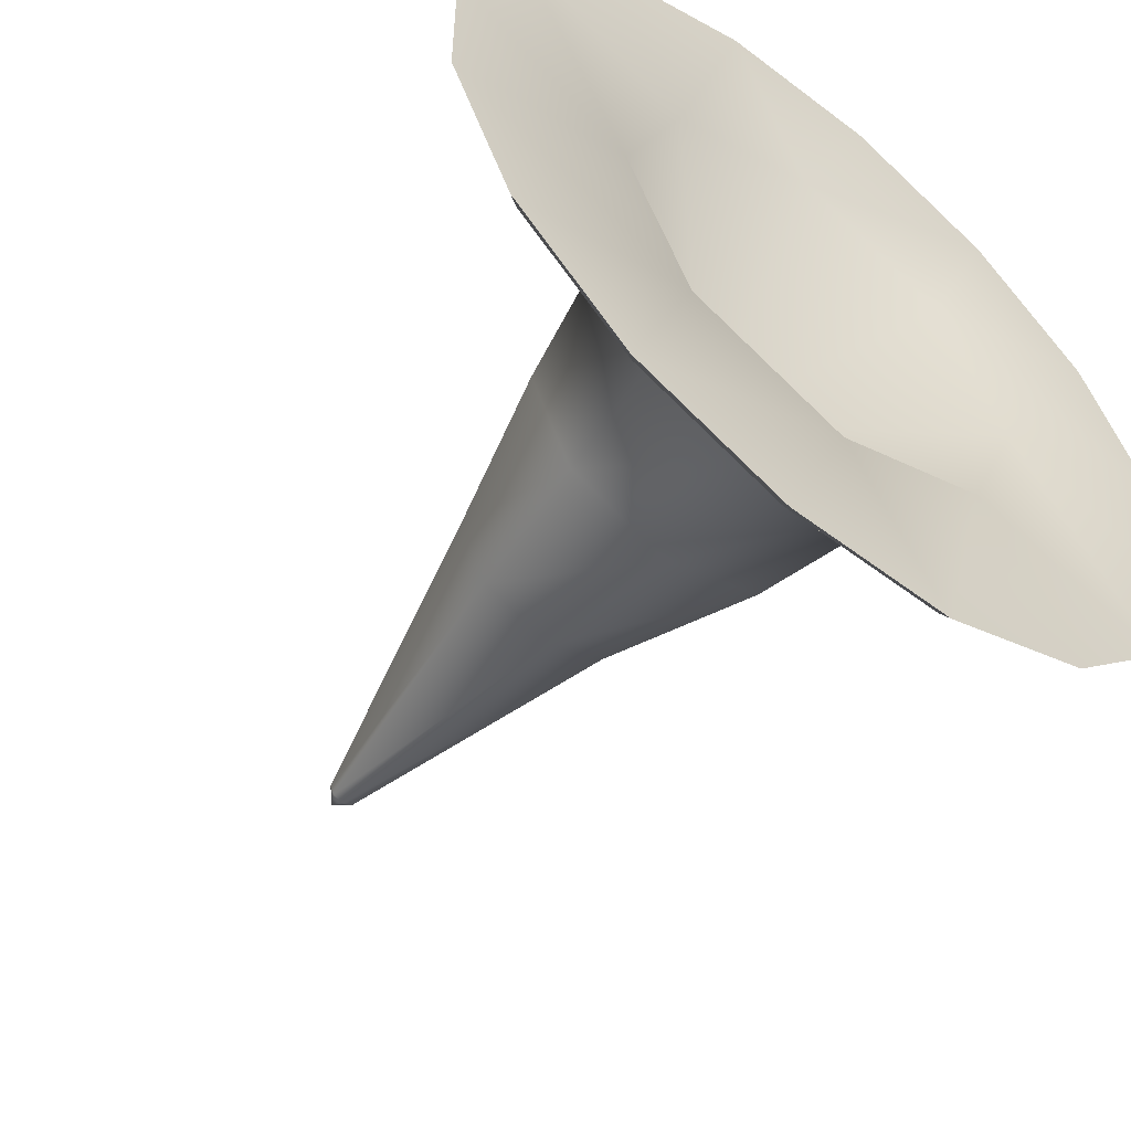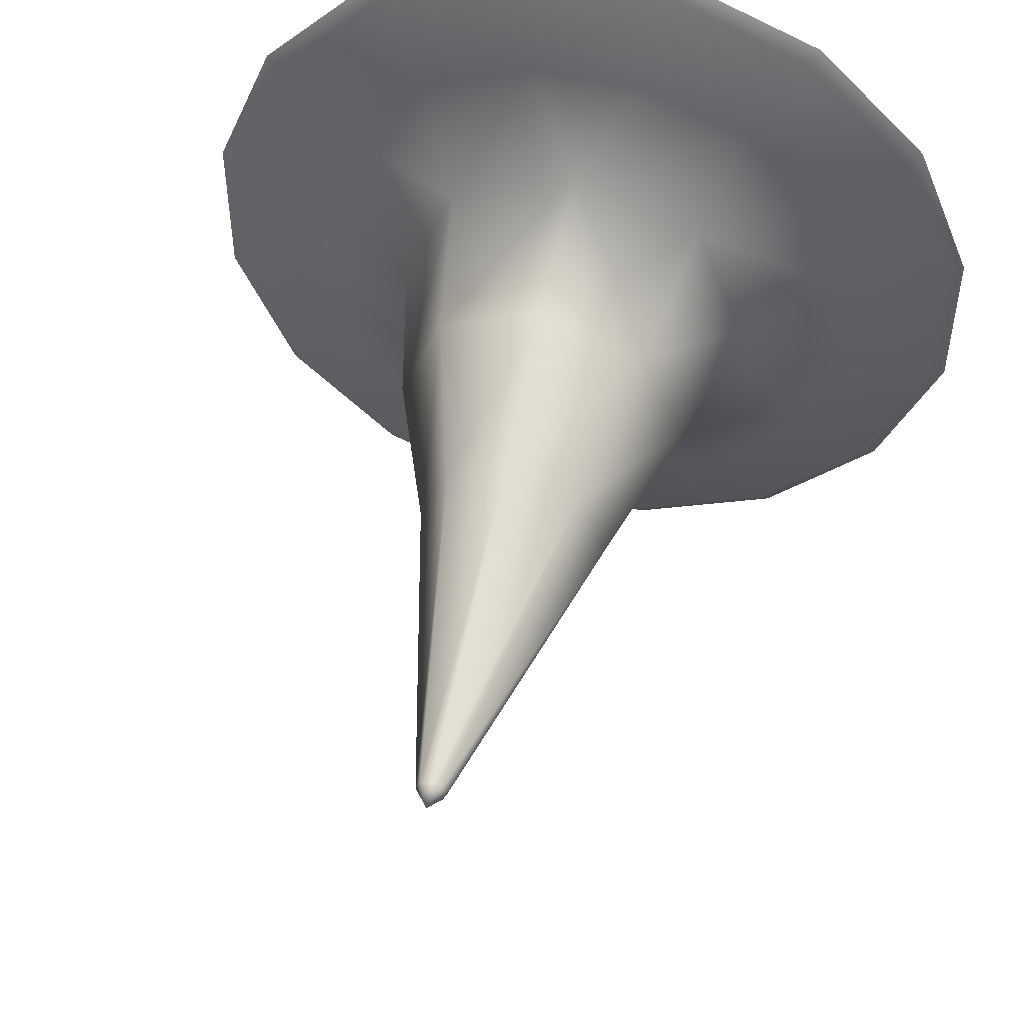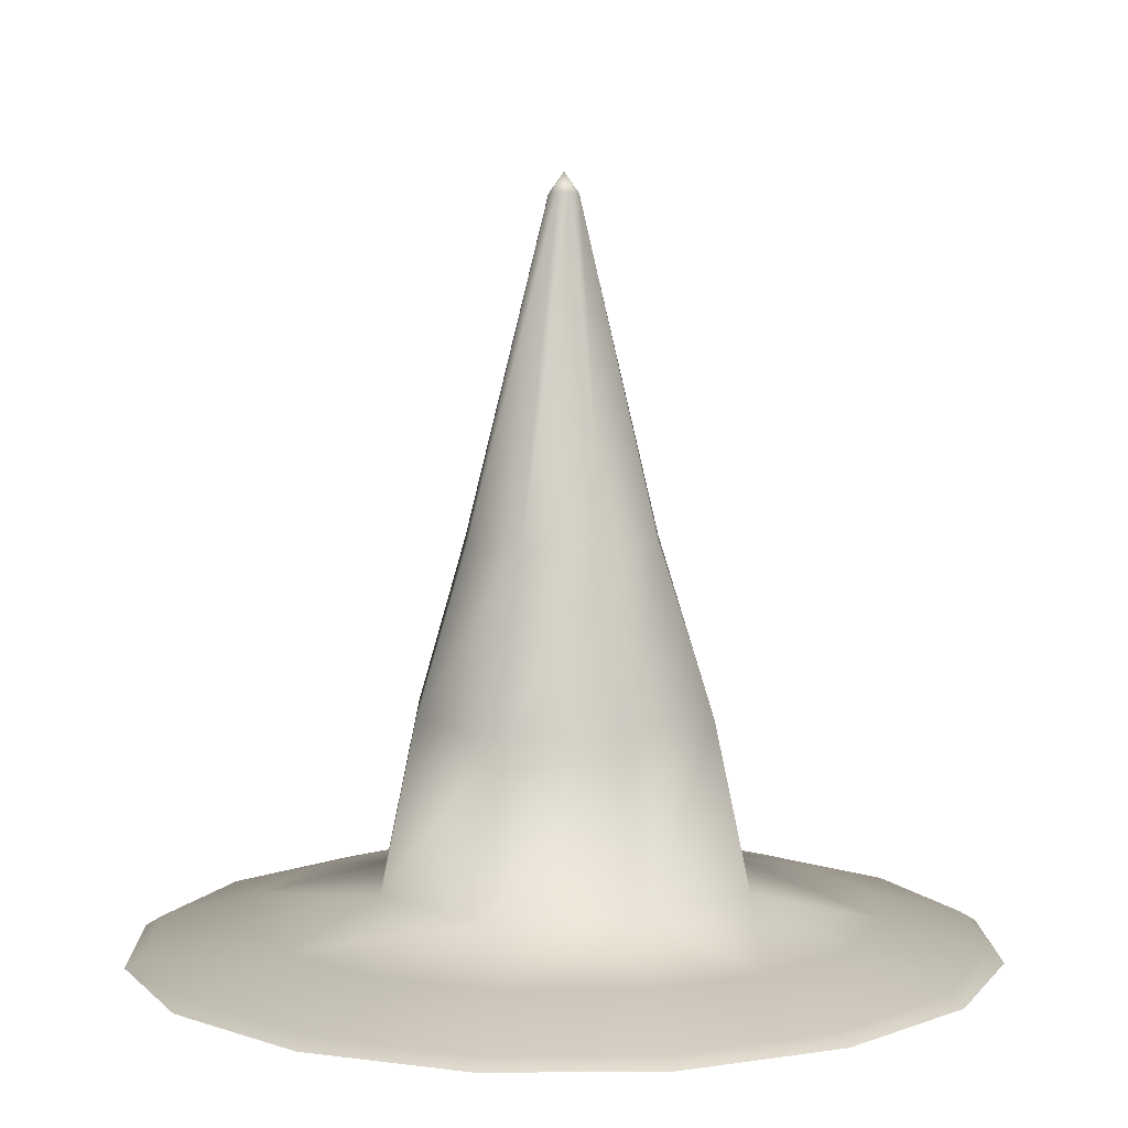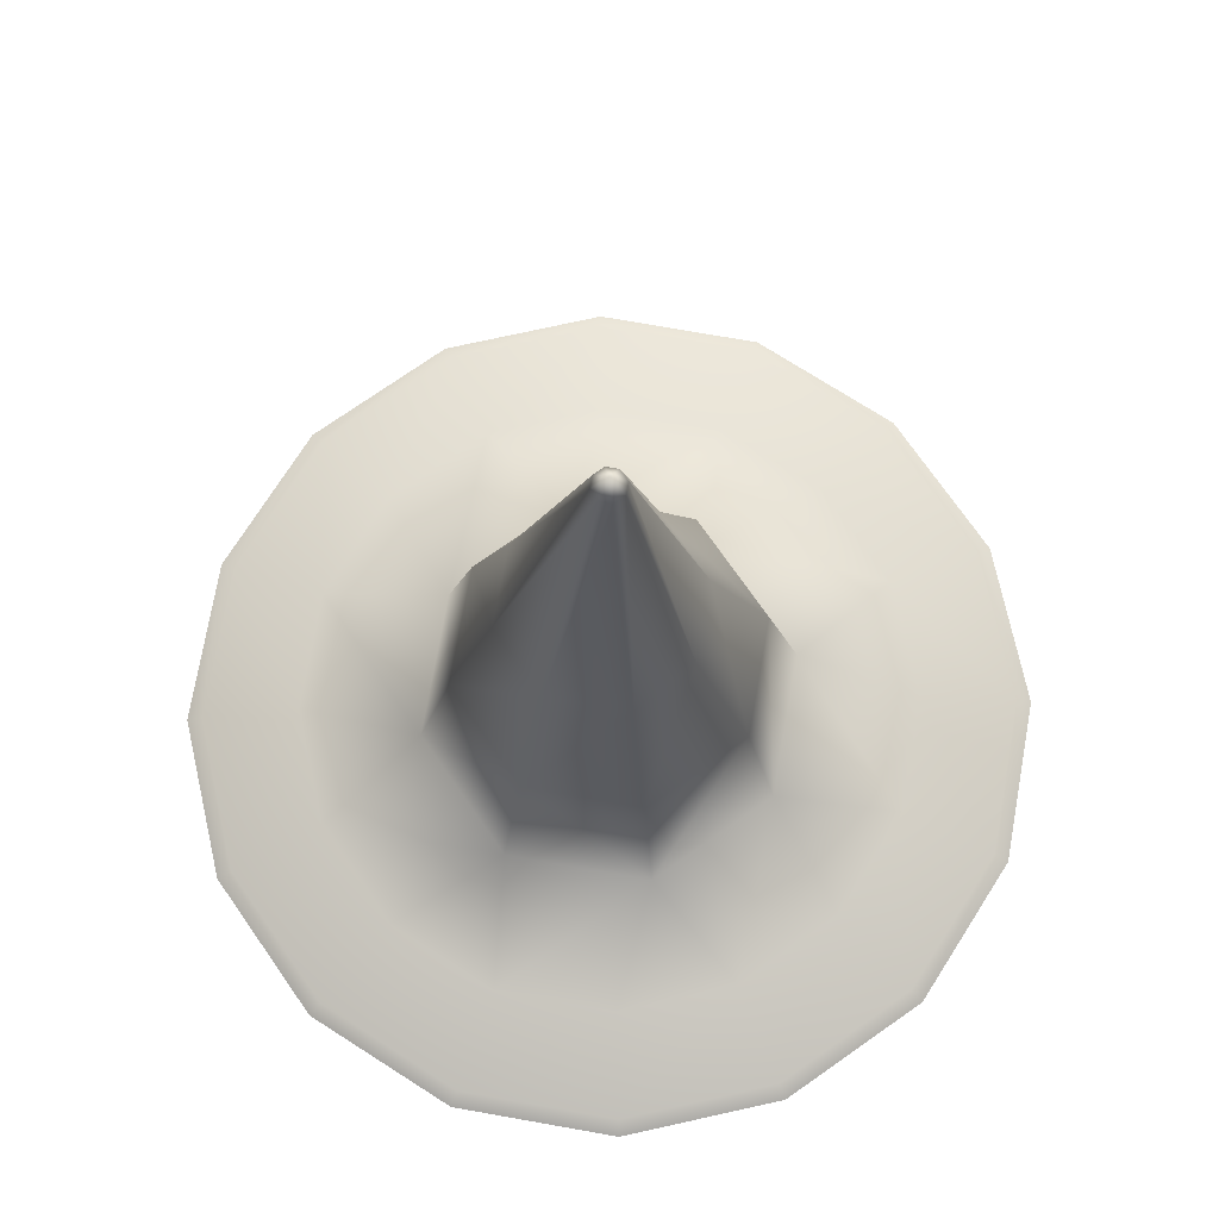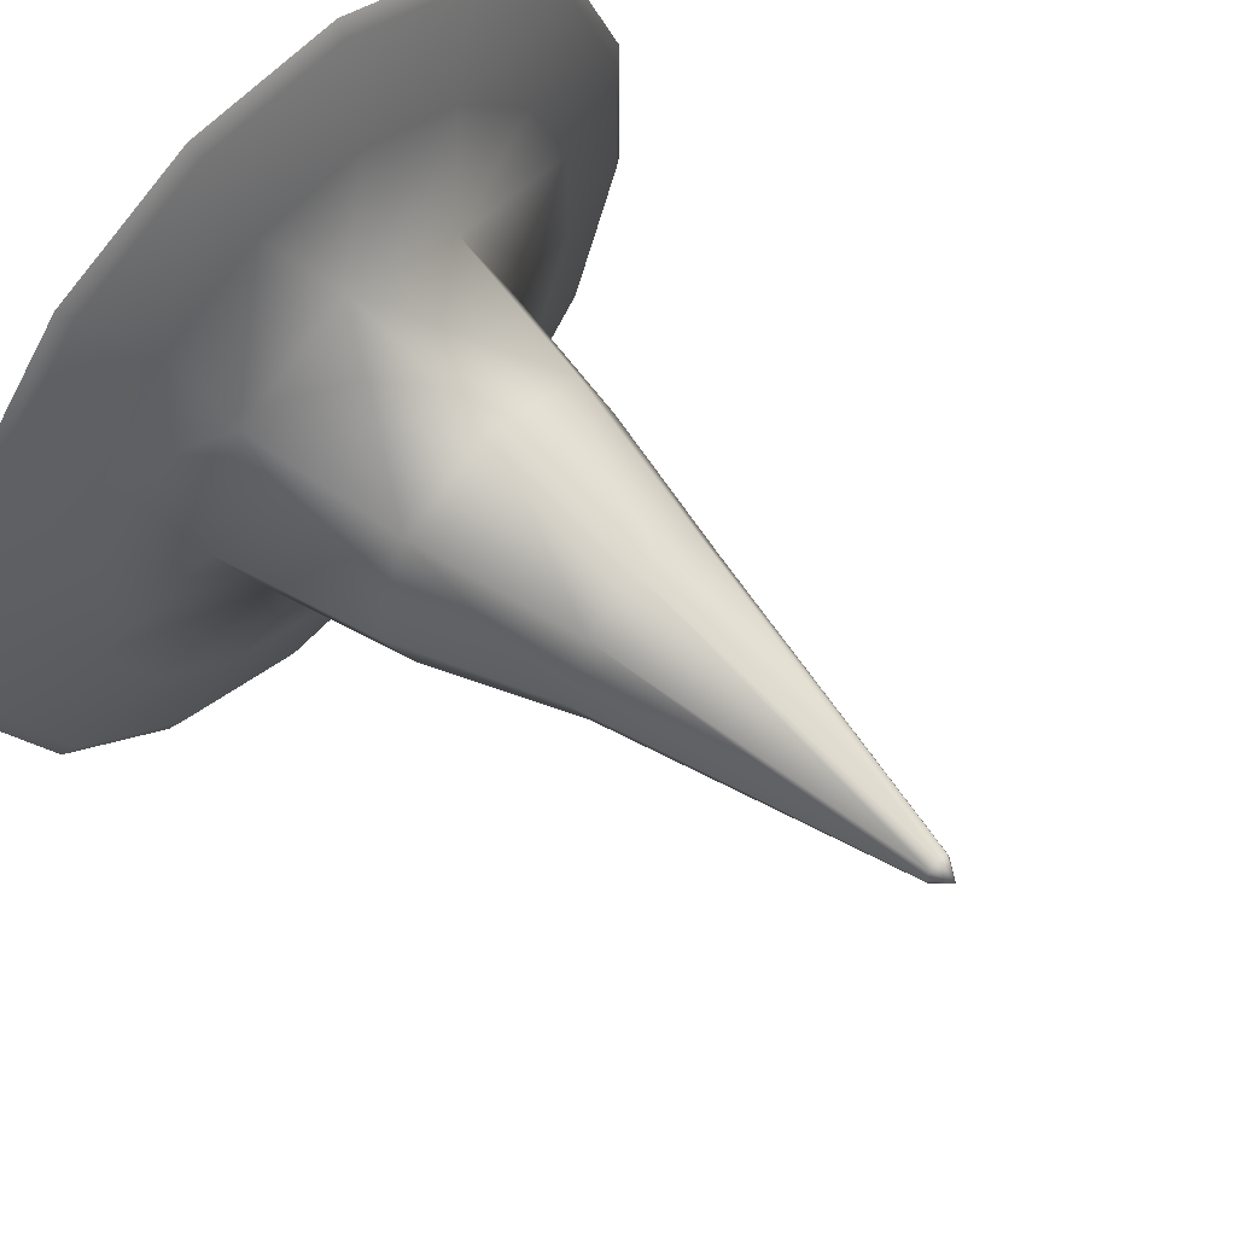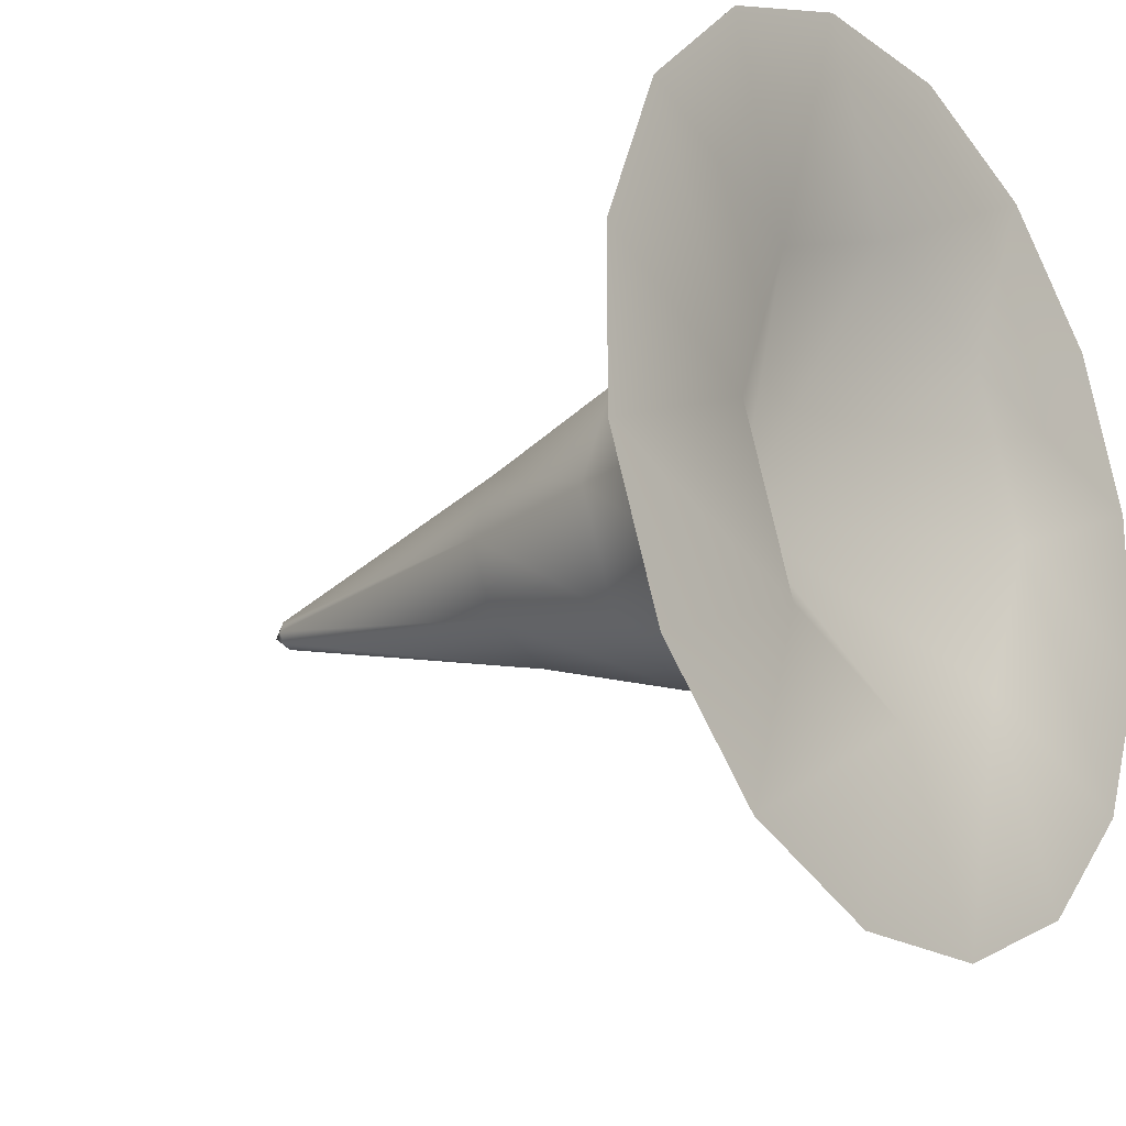
<metadata>
{"format":"obj","ext":"obj","renderer":"f3d","projection":"perspective","resolution":1024,"background":"white","views":[{"elev":-55.2,"azim":-38.7,"up":"+Z"},{"elev":50.5,"azim":-167.4,"up":"+Z"},{"elev":7.0,"azim":66.2,"up":"+Y"},{"elev":74.1,"azim":-12.5,"up":"+Y"},{"elev":60.8,"azim":132.0,"up":"+Z"},{"elev":-19.6,"azim":-51.6,"up":"+Z"}]}
</metadata>
<code>
g body_geo
v 0.0983 0.04854 -0.0983
v -3.189e-05 0.1693 -0.112
v 1.154e-07 0.04854 -0.139
v 0.07914 0.1693 -0.07916
v 0.139 0.04854 -2.091e-08
v -6.391e-05 0.2901 -0.07346
v 0.1119 0.1693 1.431e-05
v 0.0983 0.04854 0.0983
v 0.0456 0.2901 -0.05193
v -0.0001279 0.5316 -0.01134
v 0.07914 0.1693 0.07919
v -3.703e-08 0.04854 0.139
v 0.007928 0.5316 -0.007999
v 1.503e-08 0.5464 1.741e-08
v 0.06712 0.2901 2.865e-05
v 0.01126 0.5316 5.732e-05
v 0.0456 0.2901 0.05199
v -3.204e-05 0.1693 0.112
v 0.007928 0.5316 0.008113
v -0.07921 0.1693 0.07919
v -0.0983 0.04854 0.0983
v -0.139 0.04854 -7.59e-08
v -6.404e-05 0.2901 0.07351
v -0.112 0.1693 1.424e-05
v -0.0983 0.04854 -0.0983
v -0.0001281 0.5316 0.01145
v -0.0558 0.2901 0.05199
v -0.07921 0.1693 -0.07916
v 1.154e-07 0.04854 -0.139
v -3.189e-05 0.1693 -0.112
v -0.008184 0.5316 0.008113
v -0.07733 0.2901 2.856e-05
v -0.0558 0.2901 -0.05193
v -6.391e-05 0.2901 -0.07346
v -0.01152 0.5316 5.72e-05
v -0.008184 0.5316 -0.007999
v -0.0001279 0.5316 -0.01134
v 0.305 0 -0.06067
v 0.1649 0.006499 -1.842e-08
v 0.305 0 0.06067
v 0.2586 0 -0.1728
v 0.1166 0.006499 0.1166
v 4.603e-10 0.1264 -9.206e-10
v 0.2586 0 0.1728
v 0.1728 0 0.2586
v 0.1166 0.006499 -0.1166
v 0.1728 0 -0.2586
v 0.06067 0 -0.305
v -1.953e-08 0.006499 0.1649
v 0.06067 0 0.305
v -0.06067 0 0.305
v 9.043e-08 0.006499 -0.1649
v -0.06067 0 -0.305
v -0.1728 0 -0.2586
v -0.1166 0.006499 0.1166
v -0.1728 0 0.2586
v -0.2586 0 0.1728
v -0.1166 0.006499 -0.1166
v -0.2586 0 -0.1728
v -0.305 0 -0.06067
v -0.1649 0.006499 -5.84e-08
v -0.305 0 0.06067
v 0.305 0 0.06067
v 0.2937 0.007001 -0.05841
v 0.305 0 -0.06067
v 0.2937 0.007001 0.05841
v 0.2586 0 0.1728
v 0.2489 0.007001 -0.1663
v 0.2586 0 -0.1728
v 0.2489 0.007001 0.1663
v 0.1728 0 0.2586
v 0.1663 0.007001 -0.2489
v 0.1728 0 -0.2586
v 0.1663 0.007001 0.2489
v 0.06067 0 0.305
v 0.05841 0.007001 -0.2937
v 0.06067 0 -0.305
v 0.05841 0.007001 0.2937
v -0.06067 0 0.305
v -0.05841 0.007001 -0.2937
v -0.06067 0 -0.305
v -0.05841 0.007001 0.2937
v -0.1728 0 0.2586
v -0.1663 0.007001 -0.2489
v -0.1728 0 -0.2586
v -0.1663 0.007001 0.2489
v -0.2586 0 0.1728
v -0.2489 0.007001 -0.1663
v -0.2586 0 -0.1728
v -0.2489 0.007001 0.1663
v -0.305 0 0.06067
v -0.2937 0.007001 -0.05841
v -0.305 0 -0.06067
v -0.2937 0.007001 0.05841
v -0.1257 0.02762 -0.1881
v -0.1881 0.02762 -0.1257
v -0.2219 0.02762 -0.04414
v -0.2219 0.02762 0.04414
v -0.1881 0.02762 0.1257
v -0.1257 0.02762 0.1881
v -0.04414 0.02762 -0.2219
v -0.139 0.04854 -7.59e-08
v -0.0983 0.04854 0.0983
v -0.0983 0.04854 -0.0983
v -3.703e-08 0.04854 0.139
v 1.154e-07 0.04854 -0.139
v -0.04414 0.02762 0.2219
v 0.04414 0.02762 0.2219
v 0.0983 0.04854 0.0983
v 0.1257 0.02762 0.1881
v 0.1881 0.02762 0.1257
v 0.139 0.04854 -2.091e-08
v 0.2219 0.02762 0.04414
v 0.2219 0.02762 -0.04414
v 0.0983 0.04854 -0.0983
v 0.1881 0.02762 -0.1257
v 0.1257 0.02762 -0.1881
v 0.04414 0.02762 -0.2219
g body_geo_0
f 3 2 1
f 2 4 1
f 1 4 5
f 2 6 4
f 4 7 5
f 5 7 8
f 6 9 4
f 4 9 7
f 6 10 9
f 7 11 8
f 8 11 12
f 10 13 9
f 10 14 13
f 9 15 7
f 9 13 15
f 7 15 11
f 13 16 15
f 13 14 16
f 15 17 11
f 15 16 17
f 11 18 12
f 11 17 18
f 16 19 17
f 16 14 19
f 12 18 20
f 12 20 21
f 21 20 22
f 17 23 18
f 17 19 23
f 18 23 20
f 20 24 22
f 22 24 25
f 19 26 23
f 19 14 26
f 23 27 20
f 23 26 27
f 20 27 24
f 24 28 25
f 25 28 29
f 28 30 29
f 26 31 27
f 26 14 31
f 27 32 24
f 24 32 28
f 27 31 32
f 28 33 30
f 32 33 28
f 33 34 30
f 31 35 32
f 31 14 35
f 32 35 33
f 33 36 34
f 35 36 33
f 35 14 36
f 36 37 34
f 36 14 37
f 40 39 38
f 38 39 41
f 42 39 40
f 42 43 39
f 44 42 40
f 45 42 44
f 39 46 41
f 39 43 46
f 41 46 47
f 47 46 48
f 49 42 45
f 49 43 42
f 50 49 45
f 51 49 50
f 46 52 48
f 46 43 52
f 48 52 53
f 53 52 54
f 55 49 51
f 55 43 49
f 56 55 51
f 57 55 56
f 52 58 54
f 52 43 58
f 54 58 59
f 59 58 60
f 61 43 55
f 61 55 57
f 58 43 61
f 58 61 60
f 62 61 57
f 60 61 62
f 65 64 63
f 64 66 63
f 63 66 67
f 68 64 65
f 69 68 65
f 66 70 67
f 67 70 71
f 72 68 69
f 73 72 69
f 70 74 71
f 71 74 75
f 76 72 73
f 77 76 73
f 74 78 75
f 75 78 79
f 80 76 77
f 81 80 77
f 78 82 79
f 79 82 83
f 84 80 81
f 85 84 81
f 82 86 83
f 83 86 87
f 88 84 85
f 89 88 85
f 86 90 87
f 87 90 91
f 92 88 89
f 93 92 89
f 91 94 93
f 90 94 91
f 94 92 93
f 84 95 80
f 88 96 84
f 96 95 84
f 92 97 88
f 97 96 88
f 94 98 92
f 98 97 92
f 90 99 94
f 99 98 94
f 86 100 90
f 100 99 90
f 95 101 80
f 80 101 76
f 96 97 102
f 102 97 98
f 98 99 103
f 102 98 103
f 103 99 100
f 104 96 102
f 104 95 96
f 101 95 104
f 103 100 105
f 106 101 104
f 107 100 86
f 100 107 105
f 82 107 86
f 105 107 108
f 108 107 82
f 78 108 82
f 105 108 109
f 110 108 78
f 108 110 109
f 74 110 78
f 109 110 111
f 111 110 74
f 70 111 74
f 109 111 112
f 113 111 70
f 111 113 112
f 66 113 70
f 112 113 114
f 114 113 66
f 64 114 66
f 112 114 115
f 116 114 64
f 114 116 115
f 68 116 64
f 115 116 117
f 117 116 68
f 115 117 106
f 72 117 68
f 117 118 106
f 118 117 72
f 106 118 101
f 76 118 72
f 101 118 76

</code>
